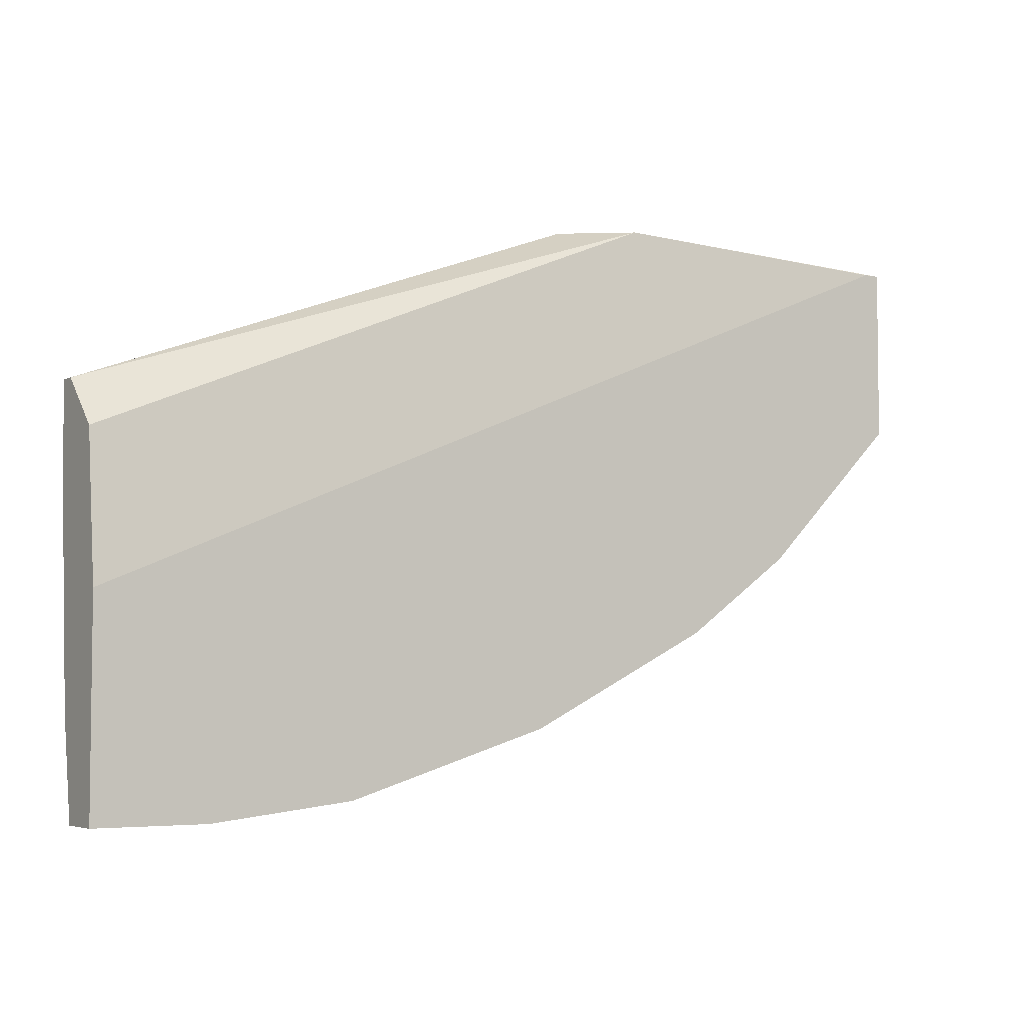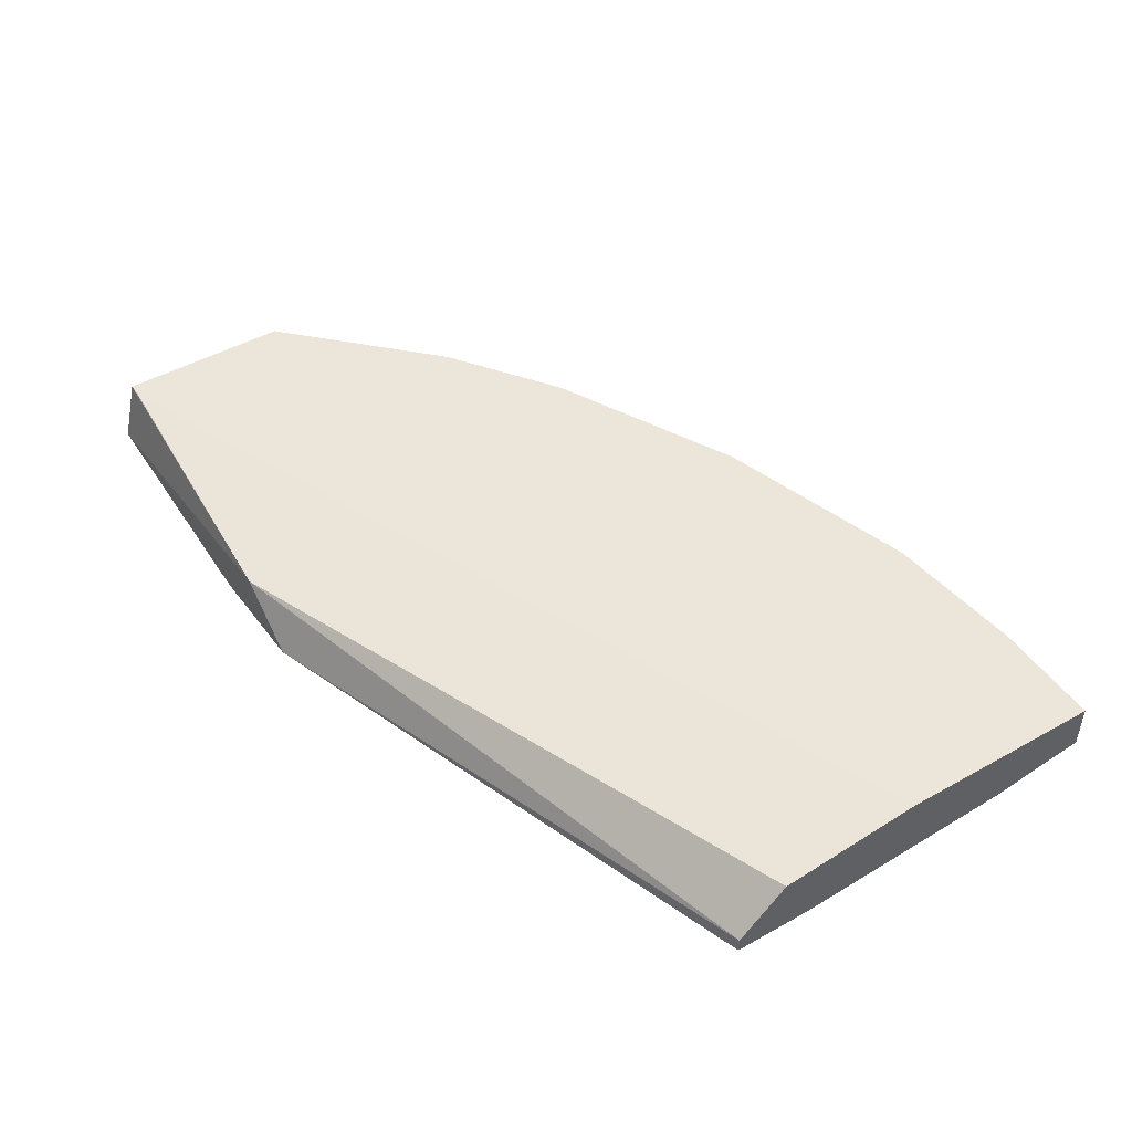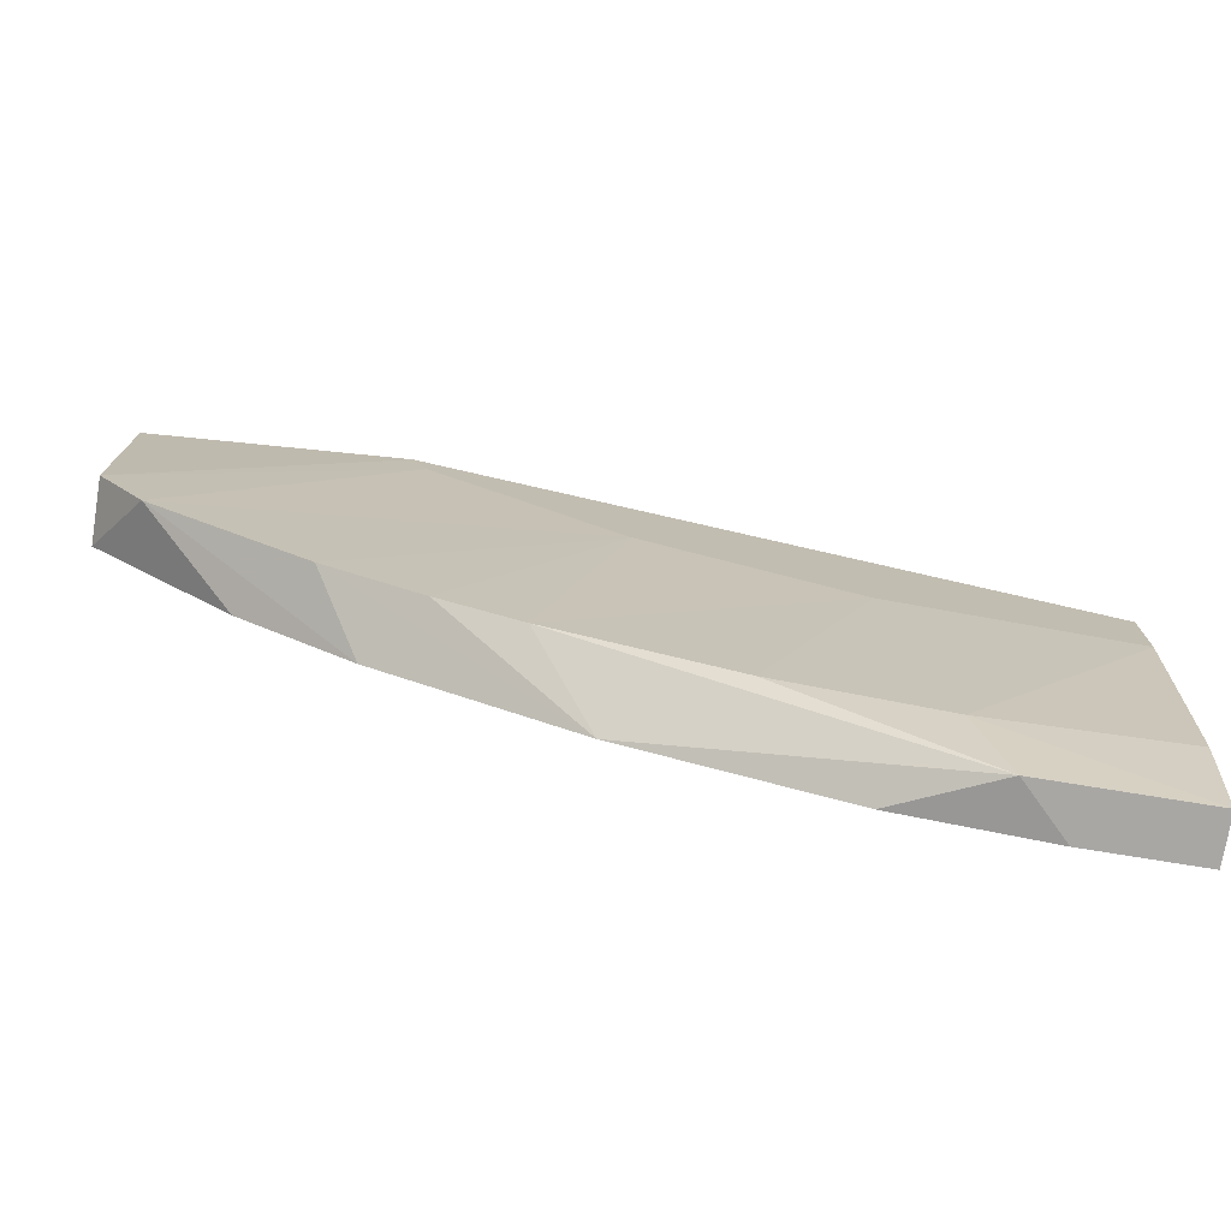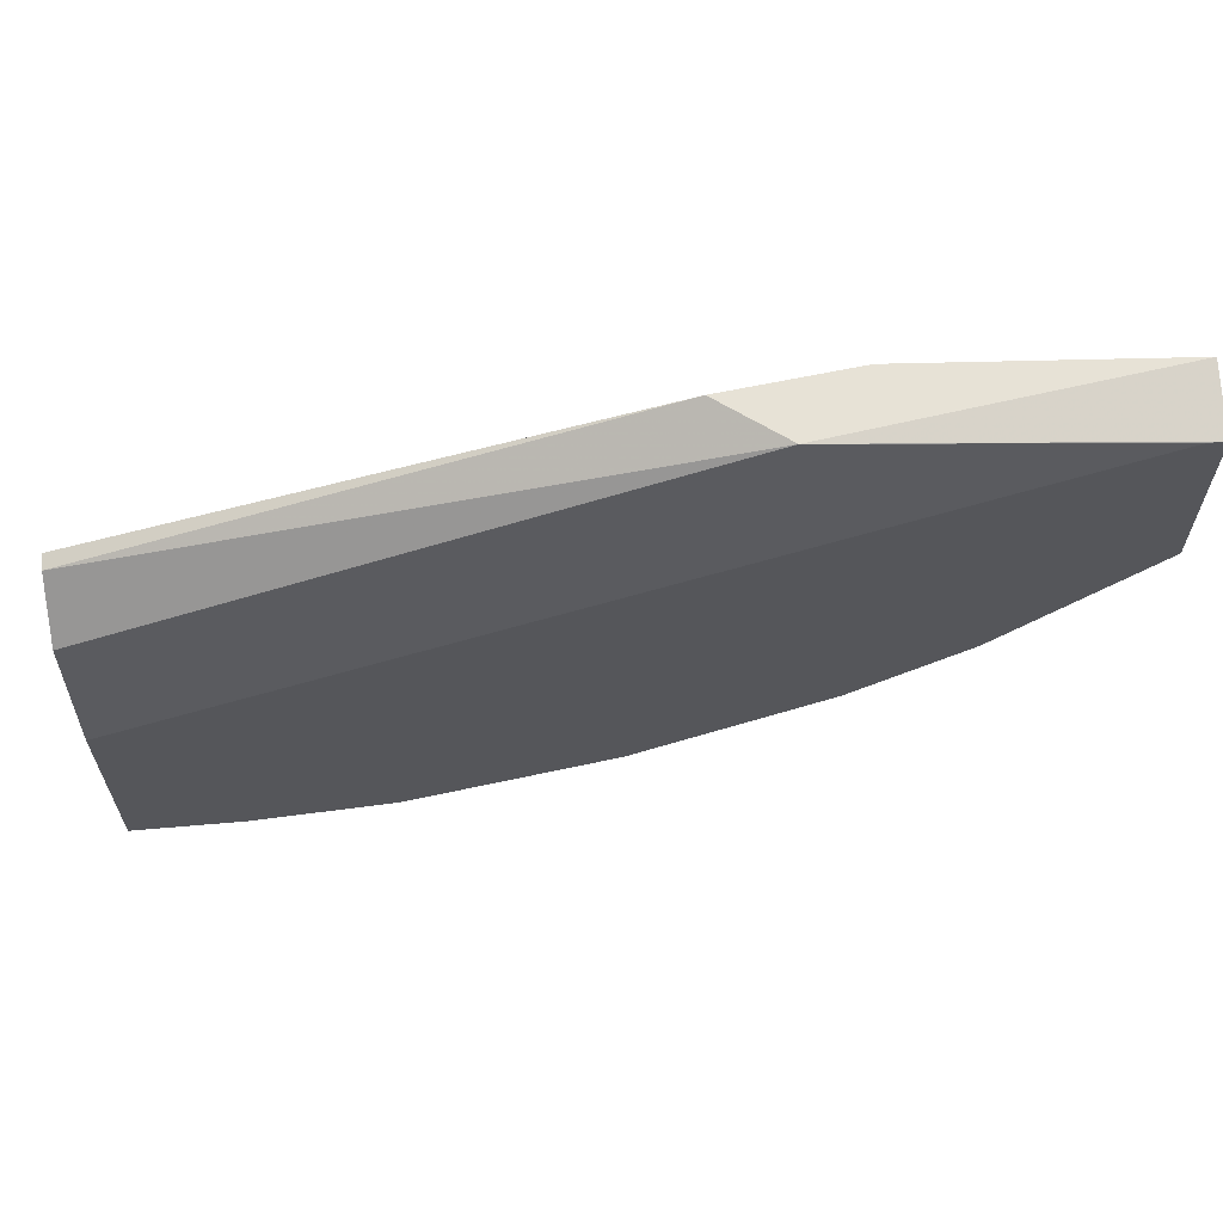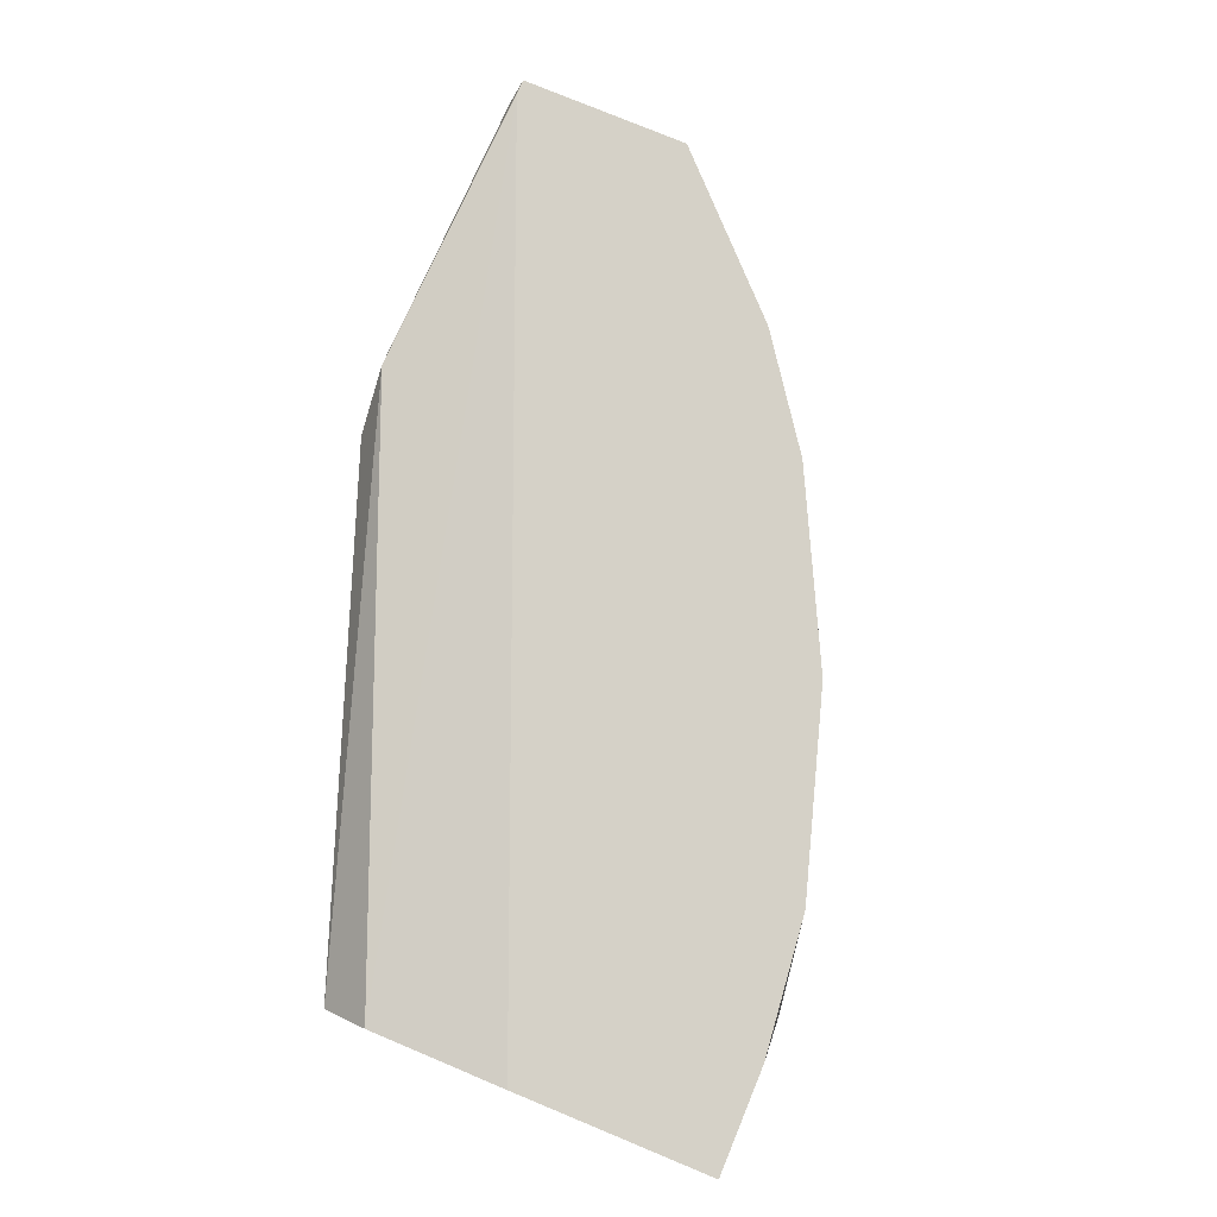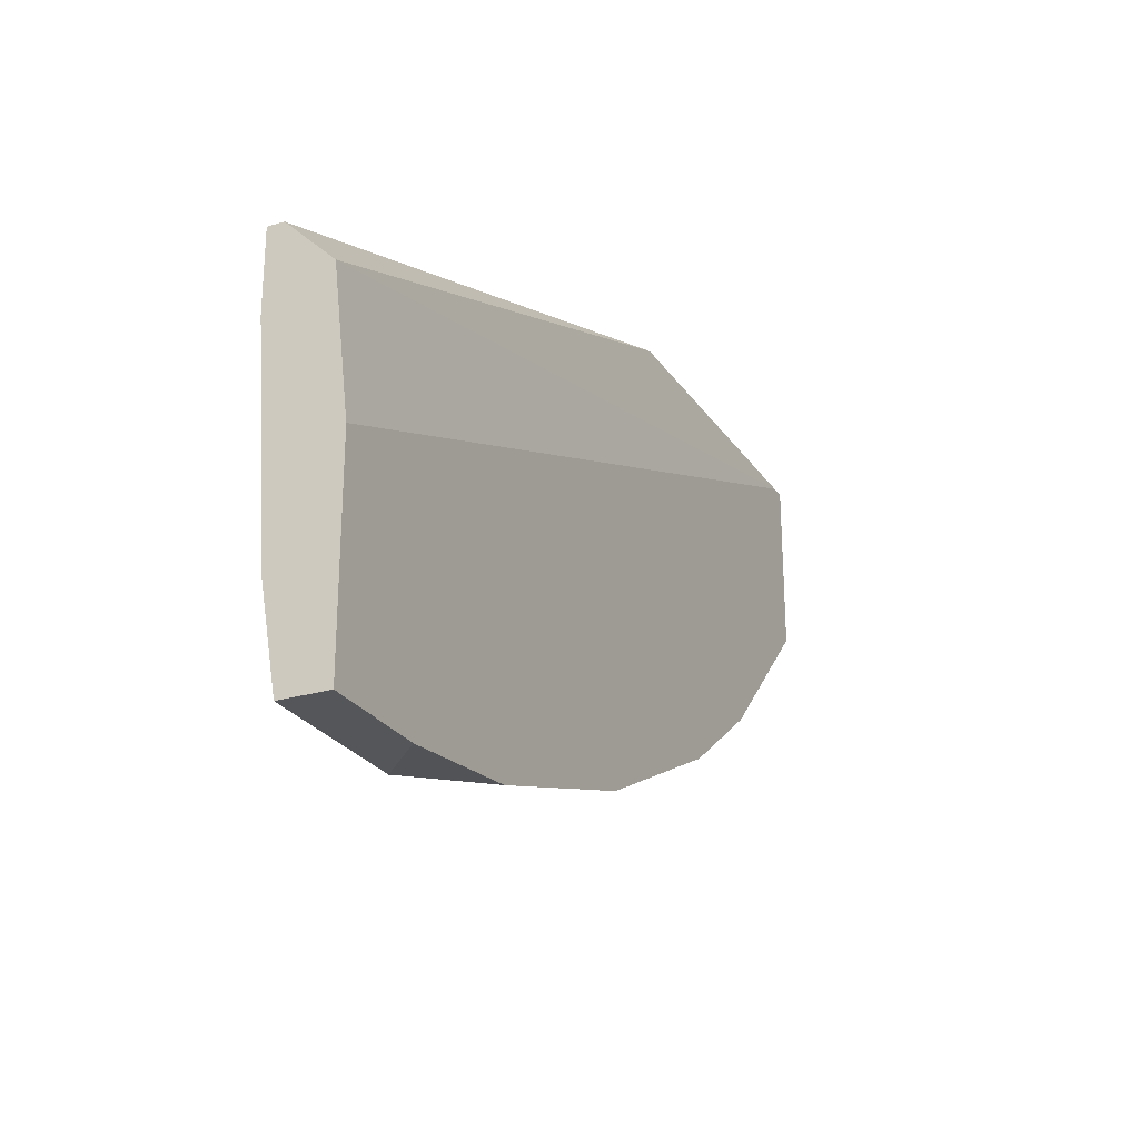
<metadata>
{"format":"obj","ext":"obj","renderer":"f3d","projection":"perspective","resolution":1024,"background":"white","views":[{"elev":-4.6,"azim":147.7,"up":"+Z"},{"elev":46.9,"azim":57.6,"up":"+Y"},{"elev":-74.8,"azim":-9.3,"up":"+Z"},{"elev":63.2,"azim":175.0,"up":"+Z"},{"elev":79.4,"azim":112.4,"up":"+Y"},{"elev":-25.6,"azim":115.6,"up":"+Z"}]}
</metadata>
<code>
v -51.43 -8.989 -92.29
v -53.27 0.3334 -131.4
v -70.05 -7.124 -120.2
v -40.25 -7.124 -129.6
v -88.69 0.3334 -110.9
v -75.65 -8.989 -71.77
v -75.65 0.3334 -120.2
v -105.5 0.3334 -94.15
v -105.5 0.3334 -73.64
v -105.5 -7.124 -94.15
v -105.5 -7.124 -71.77
v -81.24 -7.124 -114.6
v -27.19 -8.989 -101.6
v -68.19 -1.532 -71.77
v 0.78 -1.532 -99.74
v 0.78 -8.989 -94.15
v 0.78 -8.989 -103.5
v 0.78 -5.259 -140.8
v 0.78 0.3334 -116.5
v 0.78 0.3334 -140.8
v 0.78 -7.124 -94.15
v 0.78 -7.124 -129.6
v -103.6 0.3334 -73.64
v -60.73 -7.124 -124
v -60.73 -7.124 -71.77
v -12.27 0.3334 -140.8
v -29.05 0.3334 -138.9
v -99.88 -7.124 -101.6
v -21.6 -7.124 -131.4
v -73.78 -8.989 -75.5
v -17.87 -5.259 -140.8
f 3 1 12
f 1 3 24
f 1 28 12
f 13 1 24
f 13 30 1
f 30 28 1
f 2 3 12
f 3 2 24
f 7 2 12
f 7 27 2
f 2 31 24
f 27 31 2
f 4 13 24
f 29 13 4
f 31 4 24
f 31 29 4
f 8 7 5
f 7 28 5
f 28 8 5
f 11 10 6
f 10 30 6
f 25 11 6
f 16 25 6
f 30 16 6
f 8 27 7
f 28 7 12
f 9 8 11
f 27 8 9
f 11 8 10
f 8 28 10
f 14 9 11
f 9 14 23
f 20 9 19
f 19 9 23
f 27 9 20
f 28 30 10
f 14 11 25
f 16 13 17
f 16 30 13
f 13 29 17
f 15 14 21
f 14 15 23
f 14 25 21
f 15 16 20
f 16 15 21
f 15 20 19
f 15 19 23
f 18 16 17
f 20 16 18
f 25 16 21
f 18 17 22
f 17 29 22
f 31 20 18
f 29 18 22
f 29 31 18
f 27 20 26
f 20 31 26
f 31 27 26

</code>
